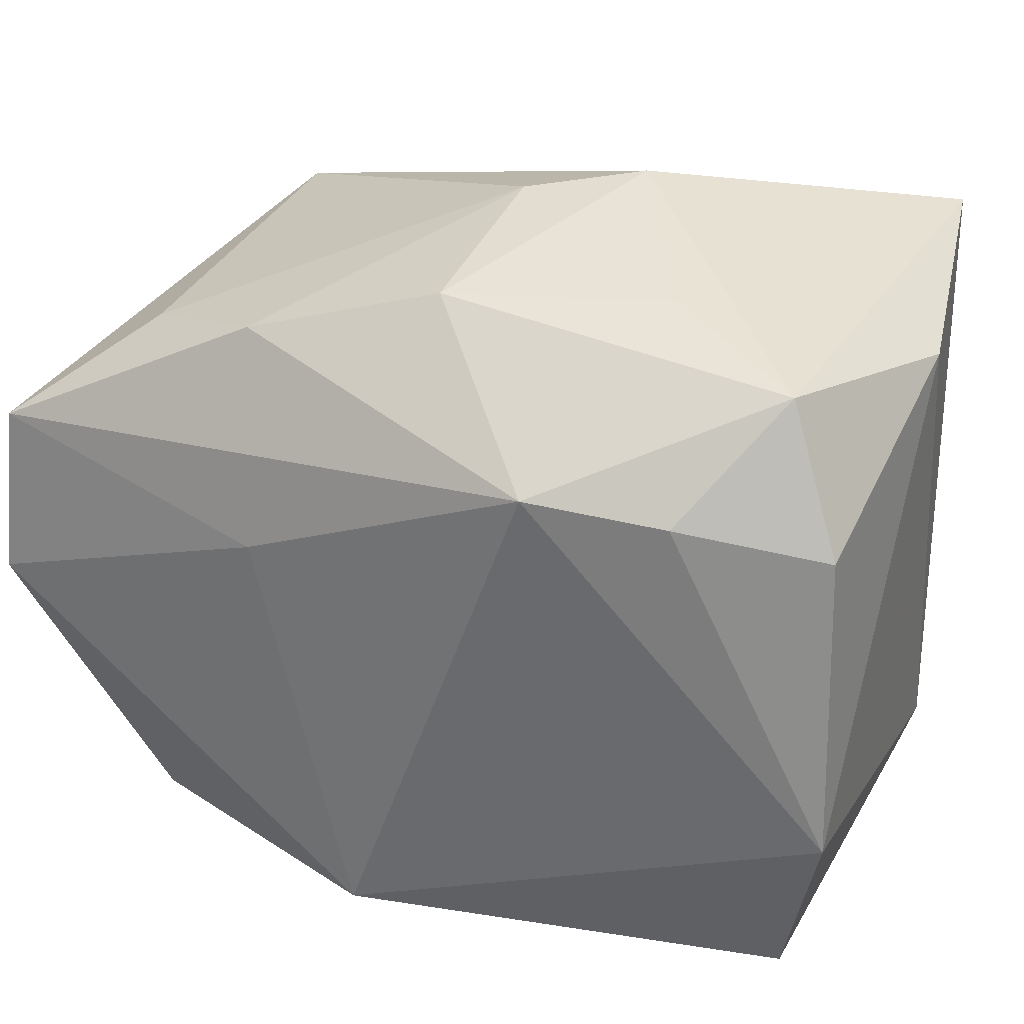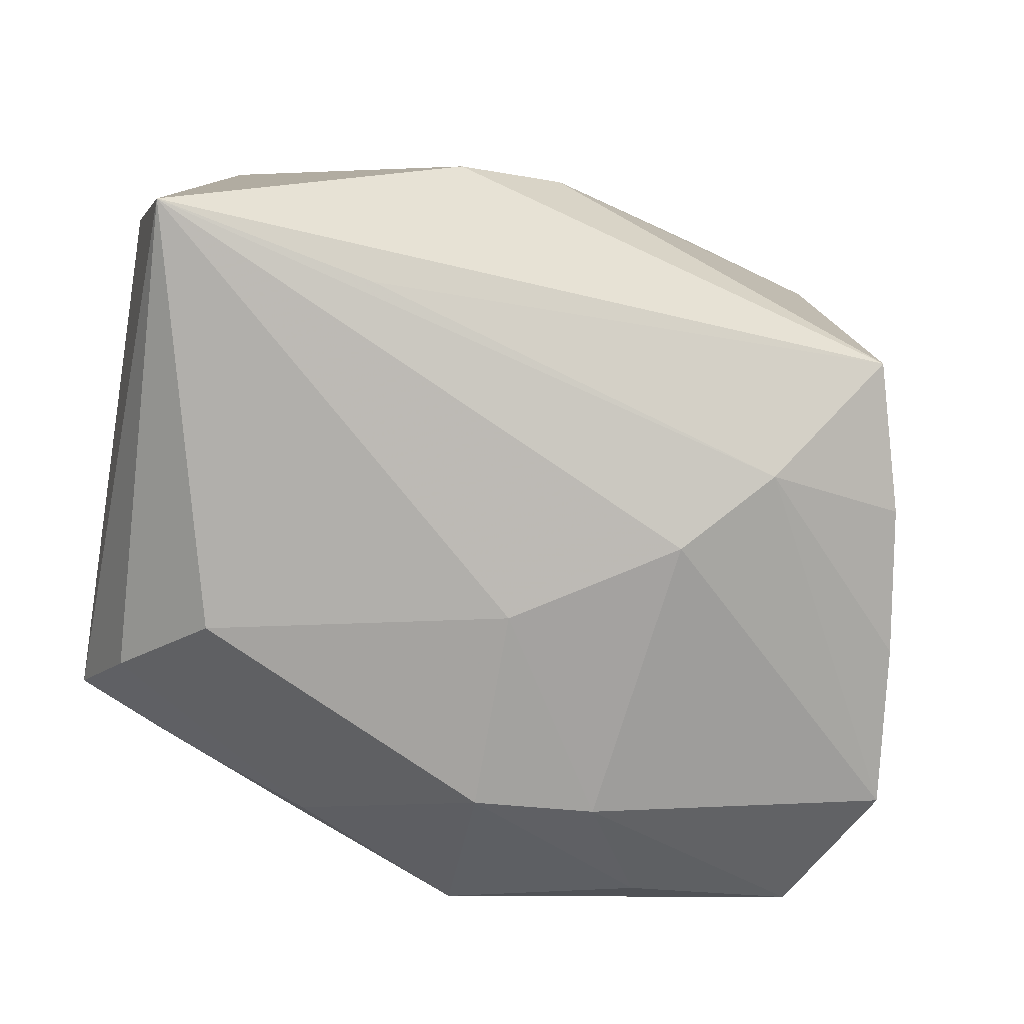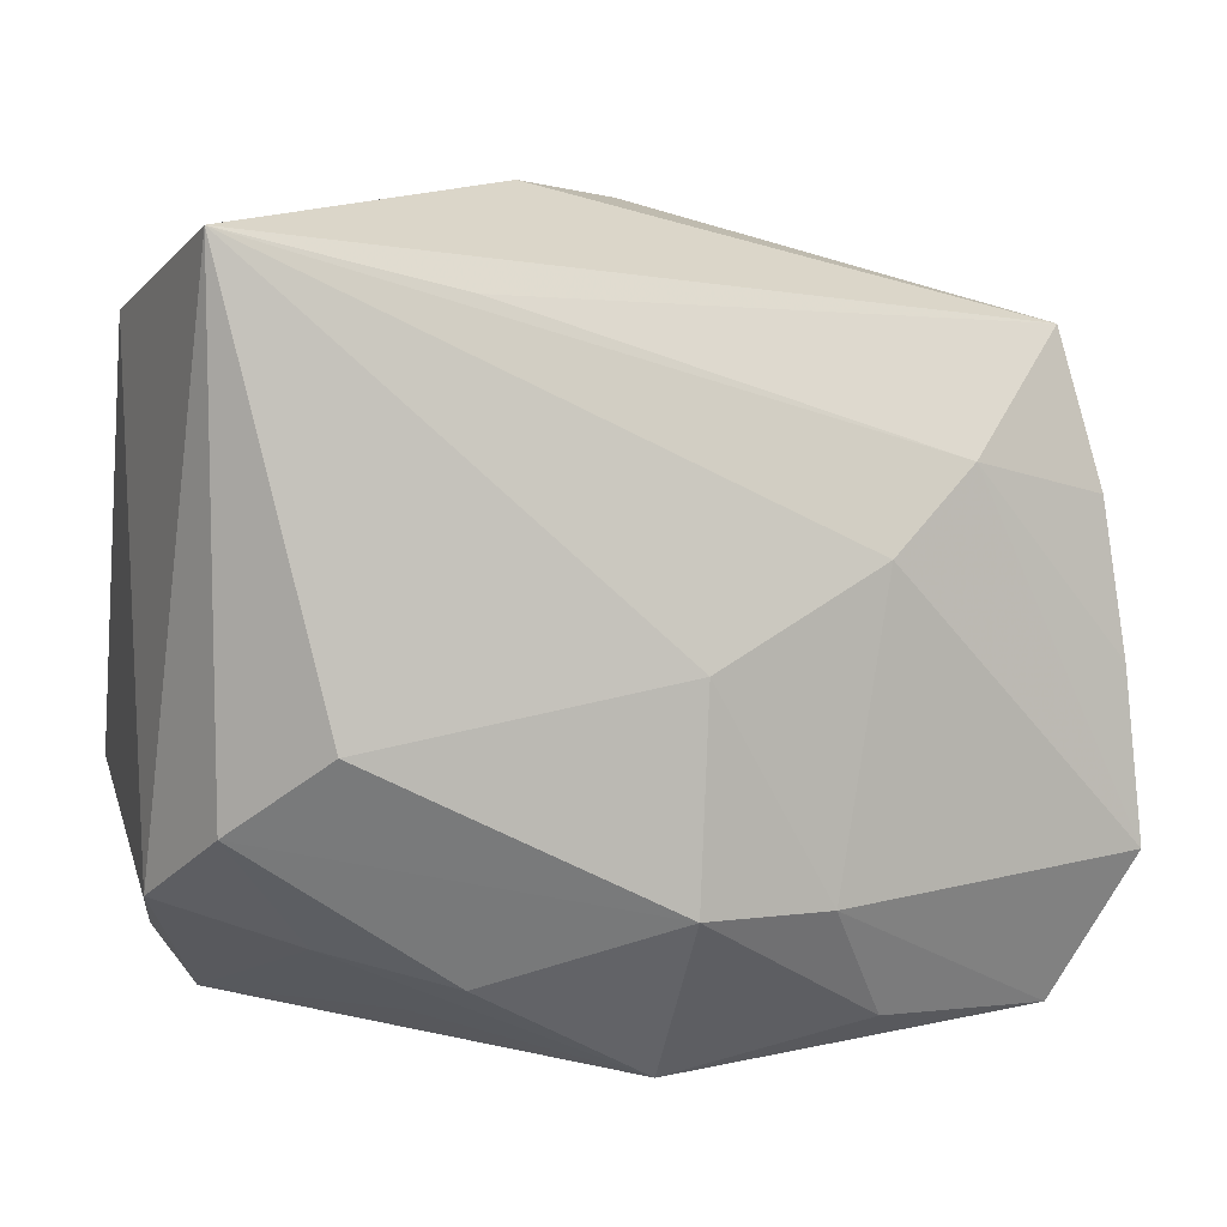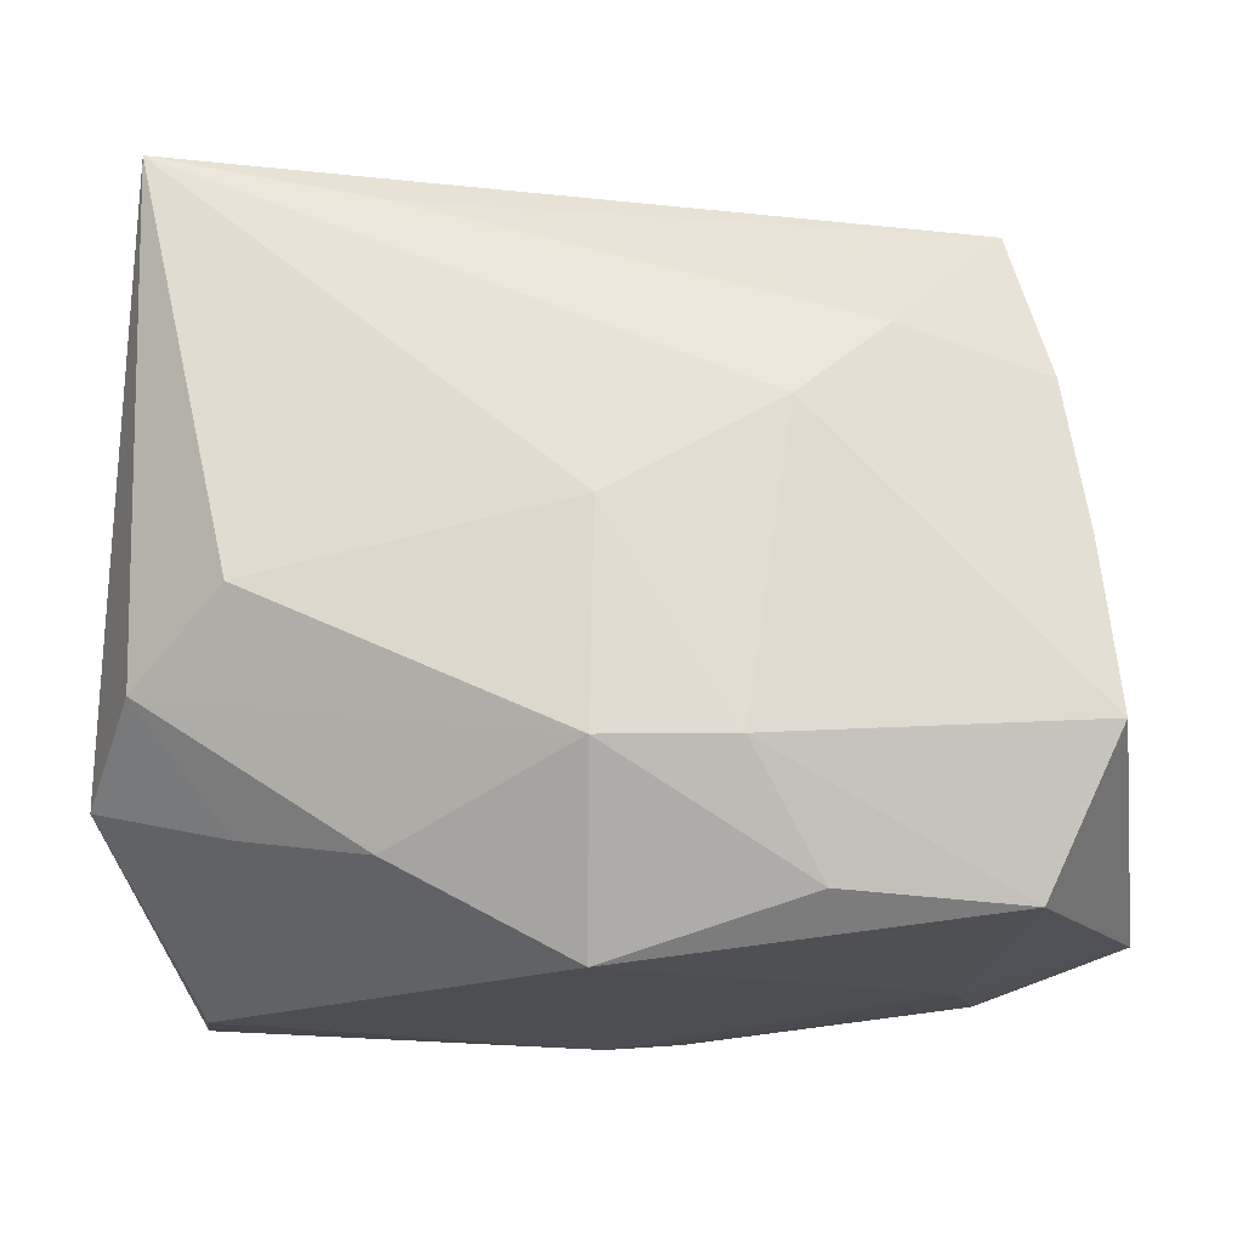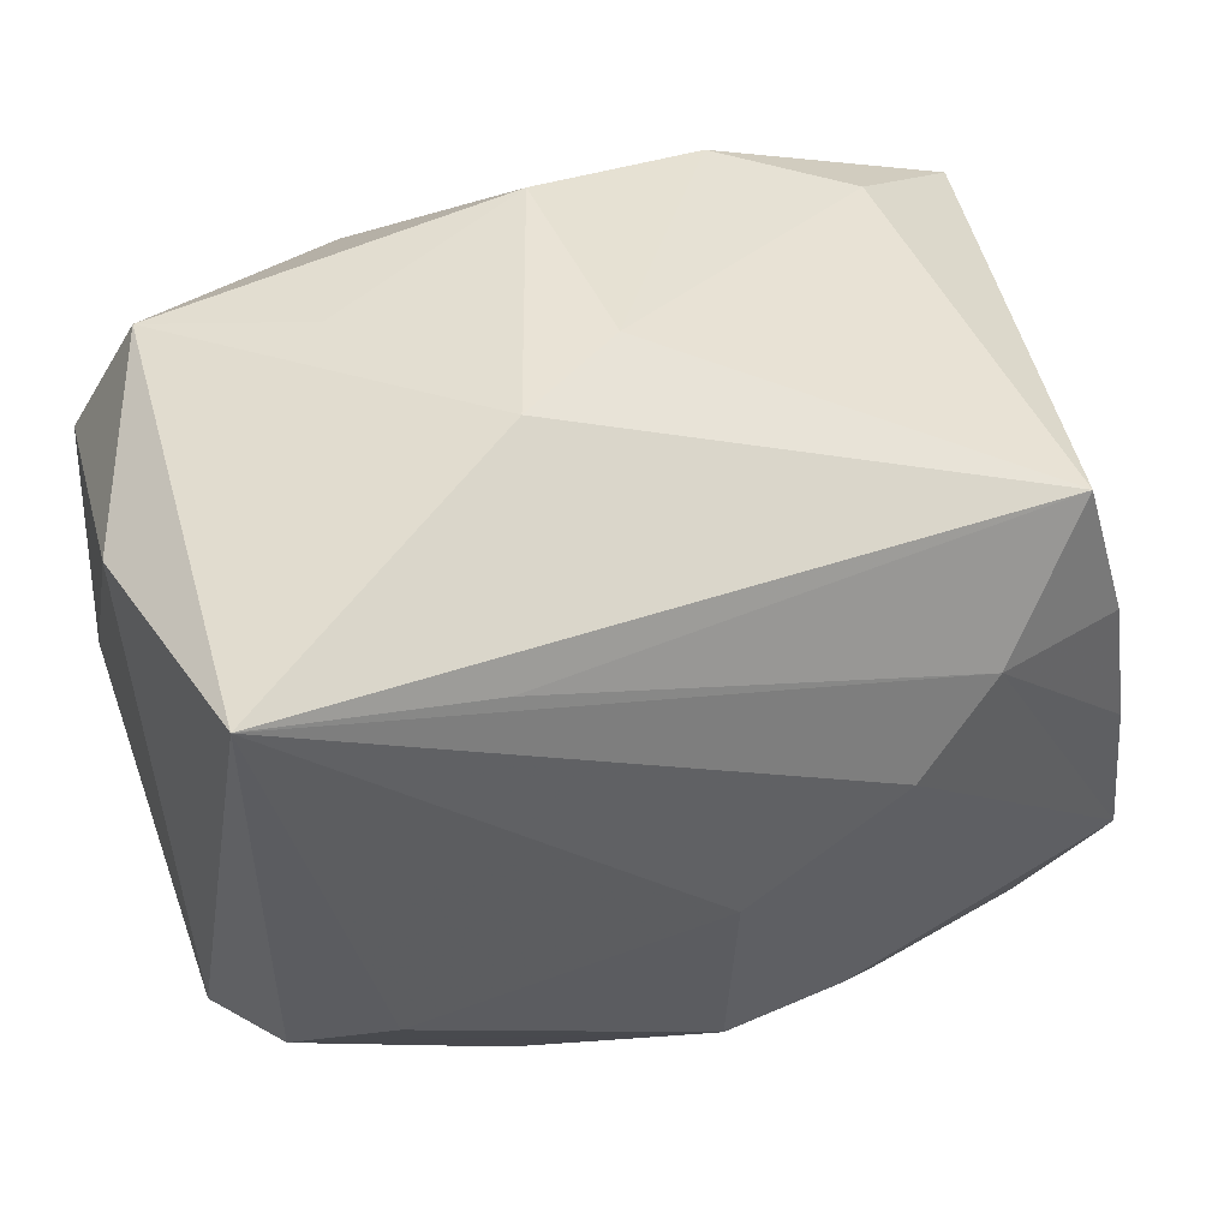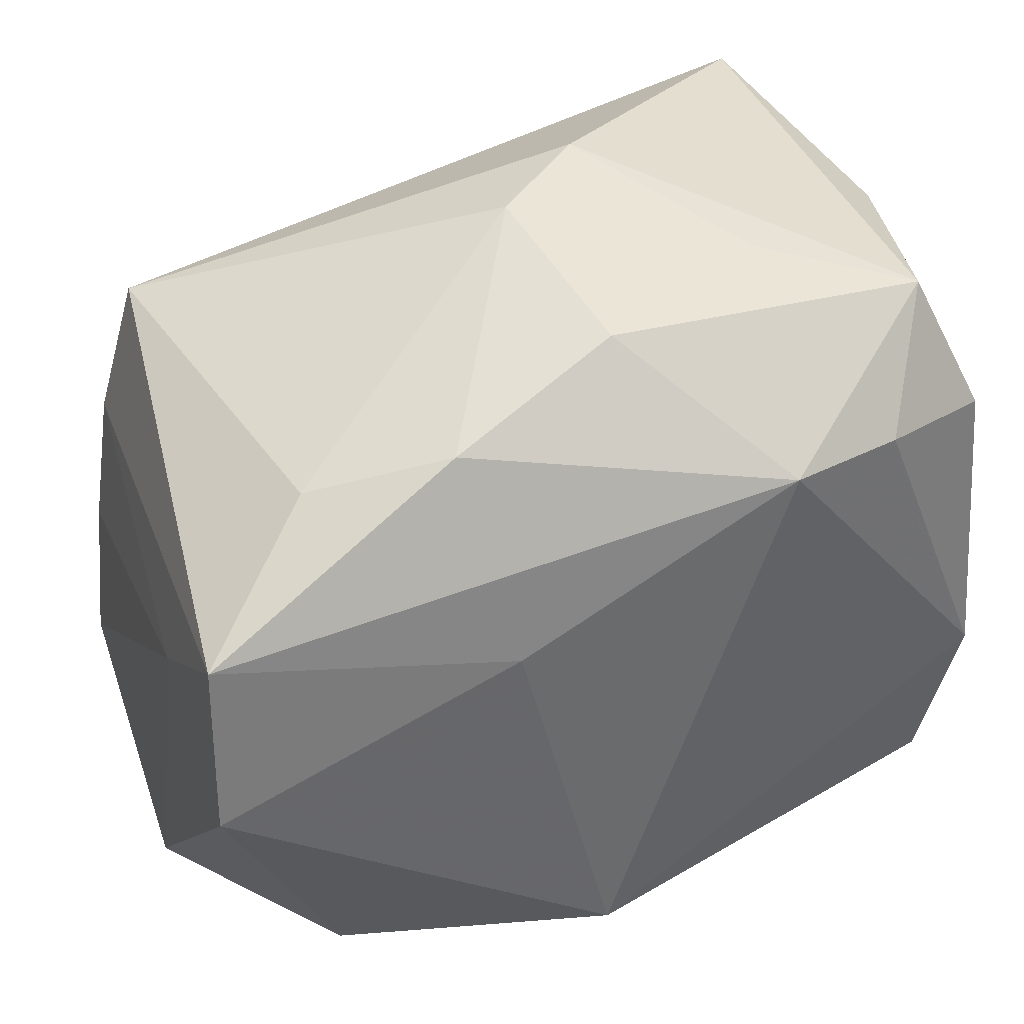
<metadata>
{"format":"obj","ext":"obj","renderer":"f3d","projection":"perspective","resolution":1024,"background":"white","views":[{"elev":30.7,"azim":24.3,"up":"+Y"},{"elev":-76.3,"azim":171.6,"up":"+Z"},{"elev":3.9,"azim":166.4,"up":"+Y"},{"elev":-23.5,"azim":-176.1,"up":"+Y"},{"elev":49.1,"azim":161.1,"up":"+Y"},{"elev":38.7,"azim":-24.6,"up":"+Y"}]}
</metadata>
<code>
v -0.0007629 -0.001211 -0.01837
v -0.02163 0.006567 -0.01291
v -0.02453 0.003861 0.007186
v 0.009101 0.0156 -0.01583
v -1.524e-05 -0.02064 -0.01159
v 3.095e-05 0.01972 0.01029
v 0.0237 0.01524 -0.002408
v 0.0237 -0.007575 0.01309
v -0.02363 -0.01041 -0.01331
v 0.01979 -0.01837 0.004081
v 0.02152 -0.0165 0.01224
v 0.005297 0.02144 -0.005694
v -0.002726 -0.0163 0.01741
v -0.0247 -0.01626 0.001489
v 0.007752 0.01275 0.01741
v 0.02047 -0.008387 -0.01382
v 0.01507 0.01168 0.01532
v -0.02276 -0.001479 -0.0132
v -0.005611 -0.01973 -0.008671
v -0.01772 -0.01585 0.01272
v 0.0114 0.01918 0.005066
v -0.01977 -0.01813 -0.01083
v 0.01558 -0.004497 -0.01737
v 0.009184 -0.01582 -0.01296
v 0.02328 -0.01175 -0.007878
v 0.021 0.01837 -0.01616
v -0.007133 -0.01211 -0.01702
v 0.02279 0.009677 0.01185
v -0.0005309 0.02099 -0.001694
v 0.0009693 -0.01798 0.01193
v -0.02512 0.0001389 0.01658
v -0.02461 0.009687 0.01553
v -0.008334 0.006005 0.01741
v 0.011 -0.01785 -0.006684
v -0.01658 -0.01733 0.00515
v 0.01939 0.01741 0.009621
v -0.01954 0.01464 -0.01207
v -0.01046 -0.01786 -0.01329
v -0.009513 0.003808 -0.01758
v -0.0004815 -0.01227 -0.01775
v 0.01599 -0.01409 -0.01035
v -0.01411 0.008176 -0.01589
v -0.01741 0.01497 0.01024
v -0.01007 0.017 0.01319
f 33 13 15
f 31 13 33
f 20 13 31
f 37 4 42
f 26 37 12
f 26 4 37
f 26 7 25
f 26 42 4
f 12 37 29
f 37 43 29
f 32 33 15
f 31 33 32
f 32 43 37
f 14 20 31
f 14 9 22
f 37 42 2
f 2 32 37
f 39 9 42
f 42 26 39
f 8 17 15
f 15 13 8
f 25 7 8
f 6 21 12
f 12 29 6
f 20 14 35
f 22 19 35
f 35 14 22
f 42 9 18
f 18 2 42
f 9 39 27
f 40 38 27
f 22 9 27
f 27 38 22
f 1 26 23
f 1 39 26
f 1 23 40
f 40 27 1
f 1 27 39
f 16 26 25
f 23 26 16
f 40 23 16
f 16 24 40
f 28 8 7
f 17 8 28
f 43 32 44
f 44 29 43
f 44 6 29
f 44 32 15
f 15 6 44
f 32 2 3
f 2 18 3
f 3 18 9
f 31 32 3
f 3 14 31
f 9 14 3
f 5 19 22
f 22 38 5
f 40 24 5
f 5 38 40
f 5 35 19
f 25 8 11
f 11 10 25
f 11 8 13
f 17 28 36
f 36 28 7
f 21 6 36
f 15 17 36
f 7 26 36
f 36 6 15
f 12 21 36
f 36 26 12
f 30 5 10
f 35 5 30
f 13 20 30
f 30 11 13
f 10 11 30
f 20 35 30
f 25 10 41
f 41 5 24
f 41 16 25
f 24 16 41
f 10 5 34
f 34 41 10
f 5 41 34

</code>
